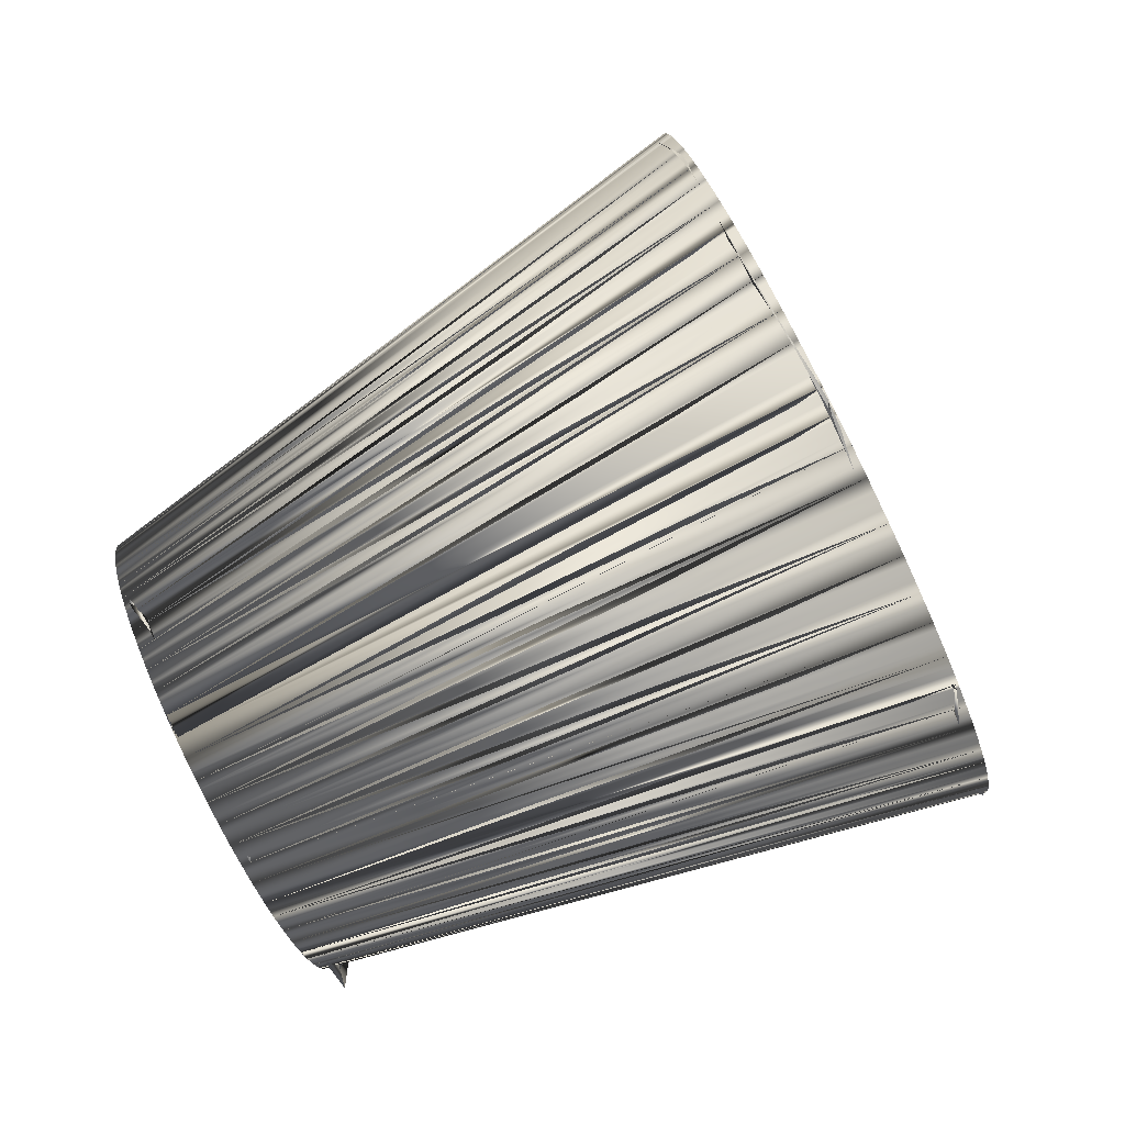
<metadata>
{"format":"obj","ext":"obj","renderer":"f3d","projection":"perspective","resolution":1024,"background":"white","views":[{"elev":71.1,"azim":-83.4,"up":"+Y"}]}
</metadata>
<code>
o Circle.004
v -1.259 0.3588 -8.151
v -1.458 0.3187 -8.023
v -1.641 0.3265 -7.914
v -1.606 0.3218 -7.934
v -1.788 0.3626 -7.831
v -1.909 0.4143 -7.767
v -2.124 0.5602 -7.664
v -2.075 0.5203 -7.686
v -2.288 0.7403 -7.597
v -2.272 0.7195 -7.603
v -2.409 0.9432 -7.56
v -2.379 0.884 -7.568
v -2.484 1.142 -7.551
v -2.522 1.324 -7.56
v -2.518 1.298 -7.558
v -2.504 1.22 -7.553
v -2.514 1.702 -7.633
v -2.373 2.071 -7.785
v -2.403 2.019 -7.757
v -1.898 2.434 -8.138
v -1.719 2.462 -8.251
v -1.742 2.461 -8.237
v -1.765 2.459 -8.223
v -1.832 2.449 -8.18
v -1.536 2.449 -8.359
v -1.237 2.336 -8.52
v -1.291 2.365 -8.493
v -1.03 2.176 -8.616
v -1.076 2.22 -8.596
v -0.897 2.018 -8.668
v -0.9122 2.039 -8.663
v -0.9279 2.06 -8.657
v -0.944 2.08 -8.651
v -0.8025 1.86 -8.697
v -0.827 1.907 -8.691
v -0.8672 1.974 -8.678
v -0.7158 1.637 -8.709
v -0.7313 1.688 -8.709
v -0.6748 1.429 -8.697
v -0.6835 1.495 -8.703
v -0.668 1.245 -8.668
v -0.6673 1.271 -8.673
v -0.6938 1.04 -8.615
v -0.6834 1.094 -8.631
v -0.6765 1.142 -8.644
v -0.7545 0.8491 -8.544
v -0.7451 0.8721 -8.554
v -1.136 0.414 -8.235
v -1.116 0.4253 -8.249
v -1.097 0.4371 -8.263
v -2.421 0.4117 -9.801
v -2.537 0.3934 -9.728
v -2.48 0.3993 -9.764
v -2.655 0.4018 -9.658
v -2.599 0.3948 -9.691
v -2.822 0.46 -9.568
v -2.984 0.579 -9.491
v -2.928 0.5301 -9.516
v -3.187 0.928 -9.431
v -3.167 0.8661 -9.432
v -3.213 1.055 -9.438
v -3.201 0.9865 -9.433
v -3.217 1.202 -9.462
v -3.156 1.454 -9.544
v -3.091 1.564 -9.603
v -3.131 1.503 -9.568
v -3.012 1.652 -9.667
v -2.699 1.783 -9.88
v -2.513 1.76 -9.988
v -2.407 1.717 -10.04
v -2.243 1.596 -10.12
v -2.09 1.378 -10.18
v -2.121 1.437 -10.17
v -2.025 1.18 -10.18
v -2.017 0.9193 -10.14
v -2.069 0.7304 -10.07
v -2.135 0.6149 -10.01
v -2.307 0.4593 -9.879
v -2.27 0.4834 -9.906
v -1.347 0.3344 -8.093
v -2.18 2.288 -7.941
v -0.7845 0.7846 -8.515
v -2.014 2.392 -8.06
v -0.8885 0.6233 -8.423
v -1.865 2.442 -8.159
v -1.877 0.3983 -7.784
v -1.49 2.44 -8.385
v -2.204 0.6385 -7.63
v -1.147 2.276 -8.564
v -2.436 1.004 -7.555
v -2.495 1.18 -7.551
v -2.53 1.401 -7.569
v -0.7635 1.776 -8.706
v -2.529 1.587 -7.603
v -0.7019 1.585 -8.708
v -2.484 1.825 -7.673
v -2.42 1.986 -7.741
v -2.366 0.4311 -9.838
v -1.302 0.3456 -8.122
v -0.6995 1.016 -8.608
v -3.054 1.609 -9.634
v -2.213 2.26 -7.915
v -1.481 0.3174 -8.009
v -2.049 0.7837 -10.09
v -0.7644 0.8266 -8.534
v -2.965 1.689 -9.702
v -2.064 2.366 -8.025
v -1.664 0.3304 -7.901
v -2.102 0.6677 -10.04
v -0.8614 0.6592 -8.445
v -2.862 1.746 -9.774
v -2.714 0.4161 -9.625
v -1.844 0.384 -7.802
v -2.174 0.5678 -9.979
v -0.9868 0.5199 -8.345
v -2.015 0.4764 -7.715
v -2.252 0.4966 -9.919
v -2.633 1.782 -9.92
v -2.17 0.6038 -7.644
v -1.356 2.396 -8.458
v -3.028 0.6277 -9.473
v -2.303 0.7614 -7.592
v -1.185 2.303 -8.545
v -3.106 0.7382 -9.446
v -2.294 1.642 -10.1
v -2.173 1.517 -10.15
v -2.525 1.351 -7.563
v -0.7908 1.836 -8.7
v -3.218 1.131 -9.448
v -2.531 1.561 -7.598
v -2.063 1.315 -10.18
v -3.211 1.258 -9.475
v -2.5 1.764 -7.652
v -3.179 1.393 -9.519
v -2.436 1.953 -7.726
v -2.01 1.046 -10.16
v -0.6693 1.219 -8.662
v -2.339 2.12 -7.815
v -1.324 0.3399 -8.108
v -1.503 0.3167 -7.995
v -1.686 0.3349 -7.888
v -1.866 0.3935 -7.79
v -2.035 0.4905 -7.705
v -2.188 0.622 -7.636
v -2.318 0.783 -7.587
v -2.42 0.9673 -7.558
v -2.491 1.168 -7.551
v -2.528 1.377 -7.566
v -2.529 1.587 -7.603
v -2.494 1.789 -7.661
v -2.425 1.975 -7.736
v -2.196 2.275 -7.929
v -2.044 2.376 -8.039
v -1.876 2.44 -8.152
v -1.697 2.463 -8.265
v -1.514 2.445 -8.372
v -1.334 2.386 -8.47
v -1.165 2.289 -8.555
v -1.012 2.158 -8.624
v -0.8821 1.997 -8.673
v -0.7797 1.812 -8.702
v -0.7088 1.612 -8.709
v -0.6721 1.403 -8.694
v -0.7058 0.991 -8.599
v -0.7748 0.8043 -8.524
v -0.8756 0.6401 -8.433
v -1.004 0.5047 -8.331
v -1.156 0.4033 -8.221
v -0.6711 1.193 -8.657
v -2.03 0.8472 -10.12
v -2.324 2.14 -7.827
v -2.915 1.721 -9.738
v -2.807 1.765 -9.811
v -2.772 0.4366 -9.593
v -2.217 0.5246 -9.945
v -2.883 0.4964 -9.537
v -2.573 1.775 -9.955
v -2.456 1.74 -10.02
v -2.345 1.68 -10.08
v -3.139 0.799 -9.437
v -2.041 1.249 -10.18
v -3.198 1.331 -9.497
v -2.015 1.114 -10.17
v -1.302 0.3456 -8.122
v -1.186 0.3879 -8.2
v -1.281 0.352 -8.136
v -1.217 0.3749 -8.179
v -2.387 0.4232 -9.824
v -2.346 0.4396 -9.852
v -0.6995 1.016 -8.608
v -0.6765 1.142 -8.644
v -0.6721 1.18 -8.654
v -0.6938 1.04 -8.615
v -0.6887 1.065 -8.623
v -0.68 1.116 -8.637
v -2.021 0.8946 -10.13
v -2.213 2.26 -7.915
v -2.255 2.22 -7.883
v -2.311 2.157 -7.838
v -2.23 2.244 -7.902
v -2.279 2.194 -7.864
v -3.039 1.626 -9.646
v -3.069 1.592 -9.622
v -1.481 0.3174 -8.009
v -1.413 0.323 -8.051
v -1.458 0.3187 -8.023
v -1.435 0.3206 -8.037
v -1.391 0.3264 -8.066
v -1.368 0.3302 -8.08
v -2.493 0.3976 -9.755
v -2.45 0.4051 -9.783
v -0.7644 0.8266 -8.534
v -0.7318 0.907 -8.568
v -0.712 0.9679 -8.591
v -0.7545 0.8491 -8.544
v -0.7451 0.8721 -8.554
v -0.7278 0.9188 -8.573
v -2.042 0.8064 -10.1
v -2.064 2.366 -8.025
v -2.113 2.337 -7.99
v -2.084 2.354 -8.011
v -2.141 2.317 -7.969
v -2.946 1.702 -9.716
v -2.982 1.676 -9.689
v -1.664 0.3303 -7.901
v -1.537 0.3166 -7.975
v -1.641 0.3265 -7.914
v -1.618 0.3232 -7.928
v -1.572 0.3187 -7.954
v -2.611 0.3959 -9.684
v -2.574 0.3935 -9.706
v -0.8614 0.6592 -8.445
v -0.8276 0.7085 -8.475
v -0.8476 0.6787 -8.457
v -0.8091 0.7397 -8.492
v -2.114 0.6473 -10.03
v -2.091 0.6876 -10.05
v -1.898 2.434 -8.138
v -1.941 2.421 -8.109
v -1.919 2.428 -8.124
v -1.983 2.405 -8.081
v -2.842 1.754 -9.788
v -2.882 1.737 -9.761
v -1.844 0.384 -7.802
v -1.707 0.3392 -7.877
v -1.822 0.3751 -7.813
v -1.754 0.3522 -7.85
v -2.736 0.4233 -9.613
v -2.693 0.4103 -9.637
v -0.9868 0.5199 -8.345
v -0.9446 0.5597 -8.377
v -0.9697 0.5356 -8.358
v -0.9208 0.5857 -8.396
v -2.19 0.5509 -9.966
v -2.16 0.5845 -9.991
v -1.719 2.462 -8.251
v -1.798 2.455 -8.202
v -1.832 2.449 -8.18
v -1.742 2.461 -8.237
v -1.765 2.459 -8.223
v -1.809 2.453 -8.195
v -2.757 1.776 -9.843
v -2.015 0.4764 -7.715
v -1.909 0.4143 -7.767
v -1.963 0.4432 -7.74
v -1.994 0.4628 -7.725
v -1.931 0.4255 -7.756
v -2.849 0.4755 -9.554
v -1.136 0.414 -8.235
v -1.097 0.4371 -8.263
v -1.068 0.4559 -8.284
v -1.116 0.4252 -8.249
v -1.031 0.4827 -8.311
v -2.252 0.4966 -9.919
v -2.24 0.5057 -9.928
v -1.536 2.449 -8.359
v -1.594 2.458 -8.326
v -1.676 2.463 -8.277
v -1.559 2.453 -8.346
v -1.628 2.461 -8.306
v -2.61 1.78 -9.933
v -2.654 1.783 -9.907
v -2.17 0.6038 -7.644
v -2.075 0.5203 -7.686
v -2.045 0.4975 -7.7
v -2.152 0.5861 -7.652
v -2.095 0.536 -7.677
v -2.953 0.5512 -9.505
v -1.356 2.396 -8.458
v -1.412 2.417 -8.429
v -1.378 2.404 -8.447
v -1.458 2.431 -8.403
v -2.492 1.754 -10
v -2.543 1.768 -9.971
v -2.303 0.7614 -7.592
v -2.248 0.689 -7.612
v -2.288 0.7403 -7.597
v -2.272 0.7195 -7.603
v -2.24 0.6792 -7.615
v -3.065 0.6743 -9.459
v -3.012 0.6096 -9.479
v -1.185 2.303 -8.545
v -1.291 2.365 -8.493
v -1.323 2.381 -8.476
v -1.206 2.317 -8.535
v -1.269 2.354 -8.504
v -2.379 1.701 -10.06
v -2.409 0.9432 -7.56
v -2.331 0.8024 -7.582
v -2.398 0.9194 -7.563
v -2.36 0.8497 -7.573
v -3.119 0.7609 -9.442
v -3.093 0.7171 -9.45
v -1.03 2.176 -8.616
v -1.048 2.194 -8.608
v -1.105 2.244 -8.583
v -2.275 1.626 -10.11
v -2.312 1.656 -10.09
v -2.484 1.142 -7.551
v -2.469 1.091 -7.551
v -2.477 1.117 -7.551
v -2.451 1.041 -7.553
v -3.174 0.8869 -9.431
v -3.156 0.8389 -9.434
v -0.897 2.018 -8.668
v -0.9855 2.13 -8.635
v -0.9122 2.039 -8.663
v -0.9279 2.06 -8.657
v -0.944 2.08 -8.651
v -0.9605 2.1 -8.645
v -2.216 1.567 -10.13
v -2.525 1.351 -7.563
v -2.512 1.259 -7.555
v -2.504 1.22 -7.553
v -2.522 1.324 -7.56
v -2.518 1.298 -7.558
v -2.509 1.246 -7.554
v -0.7908 1.836 -8.7
v -0.8025 1.86 -8.697
v -0.8146 1.884 -8.694
v -0.8402 1.93 -8.687
v -0.8538 1.952 -8.683
v -2.114 1.423 -10.17
v -2.14 1.467 -10.16
v -2.531 1.561 -7.598
v -2.533 1.495 -7.584
v -2.532 1.535 -7.592
v -2.532 1.456 -7.578
v -3.218 1.157 -9.453
v -3.217 1.106 -9.445
v -0.7158 1.637 -8.709
v -0.7234 1.663 -8.709
v -0.7492 1.739 -8.707
v -2.054 1.29 -10.18
v -2.072 1.338 -10.18
v -2.5 1.764 -7.652
v -2.526 1.621 -7.611
v -2.506 1.739 -7.645
v -2.522 1.65 -7.619
v -3.206 1.29 -9.484
v -0.6748 1.429 -8.697
v -0.678 1.455 -8.7
v -0.6936 1.548 -8.707
v -2.021 1.156 -10.18
v -2.033 1.215 -10.18
v -2.436 1.953 -7.726
v -2.455 1.908 -7.706
v -2.446 1.93 -7.716
v -2.472 1.861 -7.687
v -3.171 1.416 -9.528
v -3.187 1.37 -9.511
v -0.6693 1.219 -8.662
v -0.6673 1.271 -8.673
v -0.6672 1.311 -8.68
v -0.6701 1.379 -8.691
v -0.668 1.245 -8.668
v -0.6675 1.324 -8.682
v -2.01 0.9859 -10.15
v -2.011 1.071 -10.17
v -2.339 2.12 -7.815
v -2.403 2.019 -7.757
v -2.352 2.101 -7.803
v -2.391 2.04 -7.768
v -3.114 1.53 -9.583
v -1.873 1.37 -8.583
v -1.862 1.233 -8.794
v -2.128 0.6455 -9.978
v -1.704 0.08565 -7.828
v -2.518 1.336 -7.594
v -2.411 2.003 -7.784
v -0.7272 1.538 -8.716
v -0.7402 0.9828 -8.617
v -2.326 0.7402 -7.595
v -0.701 1.578 -8.726
v -1.844 2.481 -8.186
v -2.662 0.4151 -9.624
v -2.234 0.5212 -9.9
v -2.376 0.4407 -9.799
v -2.372 1.713 -10.02
v -3.052 0.5882 -9.402
v -2.369 1.72 -10.04
v -2.444 1.782 -9.97
v -3.017 1.625 -9.606
v -2.018 0.8959 -10.09
v -3.196 0.9814 -9.386
v -2.247 0.521 -9.889
v -1.064 2.187 -8.611
v -0.6965 1.453 -8.731
v -1.445 2.441 -8.453
v -2.547 1.387 -7.603
v -0.8072 0.6712 -8.491
v -1.866 2.458 -8.176
v -2.527 1.262 -7.564
v -1.036 2.19 -8.637
v -0.8885 1.964 -8.71
v -1.897 0.3302 -7.801
v -0.7298 0.9413 -8.611
v -1.334 0.2461 -8.111
v -2.433 1.976 -7.744
v -2.49 1.865 -7.721
v -2.127 2.325 -8.025
v -2.041 1.33 -10.15
v -2.052 1.306 -10.15
v -3.253 0.9989 -9.362
v -2.012 0.8678 -10.08
v -2.881 1.733 -9.729
v -2.125 0.6252 -9.968
v -2.051 1.291 -10.14
v -3.042 1.629 -9.613
v -2.556 0.3665 -9.657
v -2.4 0.444 -9.782
v -2.018 0.8398 -10.1
f 1 185 98
f 1 51 99
f 99 51 80
f 43 170 100
f 44 45 75
f 45 378 75
f 100 170 214
f 198 67 102
f 102 67 81
f 2 52 103
f 205 52 2
f 53 52 205
f 205 80 53
f 80 51 53
f 103 52 226
f 46 76 105
f 47 76 46
f 104 76 47
f 105 76 82
f 220 172 107
f 107 172 83
f 4 226 55
f 3 54 108
f 4 54 3
f 55 54 4
f 226 52 55
f 108 54 245
f 233 77 110
f 110 77 84
f 239 83 111
f 239 173 20
f 20 173 85
f 5 174 113
f 113 174 86
f 251 175 115
f 115 175 273
f 22 68 21
f 23 68 22
f 262 68 23
f 257 24 262
f 24 173 262
f 21 68 278
f 265 176 116
f 265 6 56
f 6 174 56
f 116 176 285
f 49 78 48
f 50 78 49
f 79 78 50
f 271 117 79
f 48 78 185
f 277 177 25
f 25 177 87
f 7 57 119
f 7 8 58
f 8 176 58
f 119 57 88
f 290 178 120
f 290 87 69
f 87 177 69
f 120 178 304
f 9 300 122
f 10 300 9
f 121 300 10
f 122 300 309
f 26 179 123
f 26 27 70
f 27 178 70
f 123 179 89
f 12 180 11
f 11 180 90
f 29 71 28
f 125 71 29
f 28 71 326
f 320 90 60
f 320 59 13
f 90 180 60
f 13 59 91
f 31 126 30
f 32 126 31
f 33 126 32
f 30 126 36
f 14 61 127
f 15 61 14
f 62 61 15
f 333 16 62
f 16 59 62
f 127 61 92
f 34 72 128
f 35 72 34
f 73 72 35
f 35 36 73
f 36 126 73
f 128 72 93
f 346 63 130
f 129 63 346
f 130 63 94
f 38 93 131
f 38 181 37
f 37 181 95
f 17 182 133
f 357 94 132
f 133 182 96
f 40 183 39
f 40 95 74
f 95 181 74
f 39 183 375
f 367 96 134
f 367 64 135
f 135 64 97
f 41 378 137
f 42 378 41
f 42 136 378
f 137 378 192
f 18 65 138
f 66 65 18
f 18 19 66
f 19 64 66
f 138 65 199
f 187 189 185
f 51 186 184
f 51 188 186
f 188 98 187
f 189 78 168
f 51 184 139
f 195 75 191
f 170 193 190
f 170 194 193
f 170 196 194
f 196 75 195
f 75 378 169
f 170 190 164
f 201 203 199
f 67 200 197
f 67 202 200
f 202 101 201
f 203 65 171
f 67 197 152
f 209 211 80
f 52 206 204
f 52 207 206
f 52 210 207
f 210 53 208
f 211 51 139
f 52 204 140
f 217 218 214
f 76 215 212
f 76 216 215
f 76 104 217
f 218 170 164
f 76 212 165
f 222 224 81
f 172 221 219
f 172 223 221
f 223 106 222
f 224 67 152
f 172 219 153
f 229 231 226
f 54 227 225
f 54 228 227
f 54 230 228
f 230 55 229
f 231 52 140
f 54 225 141
f 235 237 82
f 77 234 232
f 77 236 234
f 236 109 235
f 237 76 165
f 77 232 166
f 241 243 83
f 173 240 238
f 173 242 240
f 242 111 241
f 243 172 153
f 173 238 154
f 247 249 245
f 174 246 244
f 174 248 246
f 248 112 247
f 249 54 141
f 174 244 142
f 253 255 84
f 175 252 250
f 175 254 252
f 254 114 253
f 255 77 166
f 175 250 167
f 261 262 258
f 258 262 85
f 68 259 256
f 68 260 259
f 68 262 261
f 262 173 154
f 68 256 155
f 267 56 264
f 176 266 263
f 176 268 266
f 268 56 267
f 56 174 142
f 176 263 143
f 78 271 270
f 78 272 269
f 78 79 273
f 79 274 273
f 275 175 167
f 78 269 168
f 280 282 278
f 177 279 276
f 177 281 279
f 281 118 280
f 282 68 155
f 177 276 156
f 287 58 284
f 57 286 283
f 57 288 286
f 288 58 287
f 58 176 143
f 57 283 144
f 292 294 87
f 178 291 289
f 178 293 291
f 293 69 292
f 294 177 156
f 178 289 157
f 299 301 88
f 300 297 295
f 300 298 297
f 300 121 299
f 301 57 144
f 300 295 145
f 306 70 303
f 303 70 304
f 179 305 302
f 179 307 305
f 307 70 306
f 70 178 157
f 179 302 158
f 311 313 309
f 180 310 308
f 180 312 310
f 312 124 311
f 313 300 145
f 180 308 146
f 316 318 89
f 71 315 314
f 71 317 315
f 317 125 316
f 318 179 158
f 71 314 159
f 322 324 90
f 59 321 319
f 59 323 321
f 323 60 322
f 324 180 146
f 59 319 147
f 330 331 326
f 126 327 325
f 126 328 327
f 126 329 328
f 329 126 330
f 331 71 159
f 126 325 160
f 337 62 334
f 334 62 91
f 61 335 332
f 61 336 335
f 61 62 337
f 62 59 147
f 61 332 148
f 342 344 36
f 72 339 338
f 72 340 339
f 72 343 340
f 343 73 341
f 344 126 160
f 72 338 161
f 348 350 92
f 63 347 345
f 63 349 347
f 349 129 348
f 350 61 148
f 63 345 149
f 353 355 93
f 181 352 351
f 181 354 352
f 354 131 353
f 355 72 161
f 181 351 162
f 359 63 357
f 182 358 356
f 182 360 358
f 360 132 359
f 182 356 150
f 363 365 95
f 183 362 361
f 183 364 362
f 364 74 363
f 365 181 162
f 183 361 163
f 369 371 96
f 64 368 366
f 64 370 368
f 370 134 369
f 371 182 150
f 64 366 151
f 378 374 373
f 377 379 375
f 378 376 372
f 378 136 377
f 379 183 163
f 378 372 169
f 383 66 381
f 381 66 97
f 65 382 380
f 65 384 382
f 384 66 383
f 66 64 151
f 65 380 171
f 80 184 99
f 99 186 1
f 185 1 187
f 226 204 103
f 103 206 2
f 2 207 205
f 205 209 80
f 245 225 108
f 3 225 227
f 3 228 4
f 226 4 229
f 113 142 244
f 113 246 5
f 285 263 116
f 116 266 265
f 265 264 6
f 88 283 119
f 7 283 286
f 8 287 284
f 122 145 295
f 9 295 297
f 9 298 10
f 90 308 11
f 11 310 12
f 91 319 13
f 13 321 320
f 90 320 322
f 92 332 127
f 14 332 335
f 14 336 15
f 16 337 334
f 130 149 345
f 130 347 346
f 133 150 356
f 133 358 17
f 17 359 357
f 357 149 94
f 97 366 135
f 135 368 367
f 96 367 369
f 199 380 138
f 138 382 18
f 18 381 19
f 102 152 197
f 198 197 200
f 83 219 107
f 107 221 220
f 85 238 20
f 20 240 239
f 239 241 83
f 21 155 256
f 21 259 22
f 22 260 23
f 257 258 24
f 87 276 25
f 25 279 277
f 304 289 120
f 290 289 291
f 290 292 87
f 89 302 123
f 26 302 305
f 27 306 303
f 326 314 28
f 28 315 29
f 36 325 30
f 30 327 31
f 32 327 328
f 33 328 329
f 326 329 330
f 93 338 128
f 128 339 34
f 34 340 35
f 35 342 36
f 95 351 37
f 37 352 38
f 38 353 93
f 375 361 39
f 39 362 40
f 137 169 372
f 41 372 376
f 41 373 42
f 214 190 100
f 43 190 193
f 44 193 194
f 44 191 45
f 105 165 212
f 105 215 46
f 47 215 216
f 84 232 110
f 110 234 233
f 115 167 250
f 115 252 251
f 185 269 48
f 49 269 272
f 49 270 50
f 78 189 98
f 52 231 55
f 112 248 174
f 54 249 112
f 56 268 176
f 58 288 57
f 124 312 180
f 300 313 124
f 180 324 60
f 129 349 63
f 61 350 129
f 132 360 182
f 134 370 64
f 182 371 134
f 66 384 65
f 106 223 172
f 67 224 106
f 172 243 111
f 118 281 177
f 68 282 118
f 70 307 179
f 125 317 71
f 179 318 125
f 71 331 126
f 131 354 181
f 183 379 136
f 109 236 77
f 114 254 175
f 77 255 114
f 175 274 117
f 1 98 51
f 98 185 78
f 44 170 43
f 44 75 170
f 45 192 378
f 198 199 101
f 198 101 67
f 101 199 65
f 213 214 104
f 213 104 47
f 104 214 170
f 220 81 106
f 220 106 172
f 106 81 67
f 233 82 109
f 233 109 77
f 109 82 76
f 239 111 173
f 111 83 172
f 5 245 112
f 5 112 174
f 112 245 54
f 251 84 114
f 251 114 175
f 114 84 77
f 257 262 23
f 24 85 173
f 265 56 176
f 6 86 174
f 271 273 117
f 271 79 50
f 117 273 175
f 277 278 118
f 277 118 177
f 118 278 68
f 7 58 57
f 8 285 176
f 290 69 178
f 296 88 121
f 296 121 10
f 121 88 57
f 26 70 179
f 27 304 178
f 12 309 124
f 12 124 180
f 124 309 300
f 29 89 125
f 125 89 179
f 320 60 59
f 126 326 71
f 33 326 126
f 333 62 15
f 16 91 59
f 346 92 129
f 129 92 61
f 38 131 181
f 131 93 72
f 17 357 132
f 17 132 182
f 132 94 63
f 40 74 183
f 367 134 64
f 134 96 182
f 374 375 136
f 374 136 42
f 136 375 183
f 19 97 64
f 186 188 1
f 1 188 187
f 187 98 189
f 185 189 168
f 191 75 192
f 194 196 44
f 44 196 195
f 192 75 169
f 200 202 198
f 198 202 201
f 201 101 203
f 199 203 171
f 207 210 205
f 205 210 208
f 208 53 209
f 209 53 211
f 80 211 139
f 216 76 213
f 213 76 217
f 217 104 218
f 214 218 164
f 221 223 220
f 220 223 222
f 222 106 224
f 81 224 152
f 228 230 4
f 4 230 229
f 229 55 231
f 226 231 140
f 234 236 233
f 233 236 235
f 235 109 237
f 82 237 165
f 240 242 239
f 239 242 241
f 241 111 243
f 83 243 153
f 246 248 5
f 5 248 247
f 247 112 249
f 245 249 141
f 252 254 251
f 251 254 253
f 253 114 255
f 84 255 166
f 260 68 257
f 257 68 261
f 85 262 154
f 264 56 86
f 266 268 265
f 265 268 267
f 86 56 142
f 272 78 270
f 271 78 273
f 273 274 275
f 273 275 167
f 279 281 277
f 277 281 280
f 280 118 282
f 278 282 155
f 284 58 285
f 286 288 7
f 7 288 287
f 285 58 143
f 291 293 290
f 290 293 292
f 292 69 294
f 87 294 156
f 298 300 296
f 296 300 299
f 299 121 301
f 88 301 144
f 305 307 26
f 26 307 306
f 304 70 157
f 310 312 12
f 12 312 311
f 311 124 313
f 309 313 145
f 315 317 29
f 29 317 316
f 316 125 318
f 89 318 158
f 321 323 320
f 320 323 322
f 322 60 324
f 90 324 146
f 330 126 331
f 326 331 159
f 336 61 333
f 333 61 337
f 91 62 147
f 340 343 35
f 35 343 341
f 341 73 342
f 342 73 344
f 36 344 160
f 347 349 346
f 346 349 348
f 348 129 350
f 92 350 148
f 352 354 38
f 38 354 353
f 353 131 355
f 93 355 161
f 358 360 17
f 17 360 359
f 359 132 63
f 357 63 149
f 362 364 40
f 40 364 363
f 363 74 365
f 95 365 162
f 368 370 367
f 367 370 369
f 369 134 371
f 96 371 150
f 376 378 373
f 374 378 377
f 377 136 379
f 375 379 163
f 382 384 18
f 18 384 383
f 97 66 151
f 80 139 184
f 99 184 186
f 226 140 204
f 103 204 206
f 2 206 207
f 205 208 209
f 245 141 225
f 3 108 225
f 3 227 228
f 113 86 142
f 113 244 246
f 245 5 247
f 285 143 263
f 116 263 266
f 265 267 264
f 6 264 86
f 88 144 283
f 7 119 283
f 8 7 287
f 285 8 284
f 122 309 145
f 9 122 295
f 9 297 298
f 296 10 298
f 296 299 88
f 90 146 308
f 11 308 310
f 309 12 311
f 91 147 319
f 13 319 321
f 92 148 332
f 14 127 332
f 14 335 336
f 15 336 333
f 16 333 337
f 16 334 91
f 130 94 149
f 130 345 347
f 346 348 92
f 133 96 150
f 133 356 358
f 97 151 366
f 135 366 368
f 199 171 380
f 138 380 382
f 18 383 381
f 19 381 97
f 102 81 152
f 198 102 197
f 199 198 201
f 83 153 219
f 107 219 221
f 81 220 222
f 85 154 238
f 20 238 240
f 21 278 155
f 21 256 259
f 22 259 260
f 23 260 257
f 257 261 258
f 85 24 258
f 87 156 276
f 25 276 279
f 278 277 280
f 304 157 289
f 290 120 289
f 89 158 302
f 26 123 302
f 27 26 306
f 27 303 304
f 326 159 314
f 28 314 315
f 89 29 316
f 36 160 325
f 30 325 327
f 32 31 327
f 33 32 328
f 326 33 329
f 93 161 338
f 128 338 339
f 34 339 340
f 35 341 342
f 95 162 351
f 37 351 352
f 375 163 361
f 39 361 362
f 95 40 363
f 137 192 169
f 41 137 372
f 41 376 373
f 374 42 373
f 374 377 375
f 214 164 190
f 43 100 190
f 44 43 193
f 44 195 191
f 45 191 192
f 105 82 165
f 105 212 215
f 47 46 215
f 47 216 213
f 213 217 214
f 84 166 232
f 110 232 234
f 82 233 235
f 115 273 167
f 115 250 252
f 251 253 84
f 185 168 269
f 49 48 269
f 49 272 270
f 50 270 271
f 51 98 188
f 53 210 52
f 51 211 53
f 54 55 230
f 121 57 301
f 59 60 323
f 67 101 202
f 101 65 203
f 173 111 242
f 178 69 293
f 69 177 294
f 73 343 72
f 126 344 73
f 131 72 355
f 183 74 364
f 181 365 74
f 170 75 196
f 104 170 218
f 109 76 237
f 117 274 79
f 175 275 274
f 408 415 394
f 420 413 419
f 411 408 394
f 417 408 411
f 421 419 395
f 418 417 411
f 410 393 413
f 389 410 419
f 391 417 394
f 392 394 417
f 412 390 421
f 392 388 411
f 409 412 421
f 395 409 421
f 407 414 394
f 407 394 415
f 409 414 412
f 409 415 414
f 408 414 415
f 408 417 391
f 393 416 413
f 413 389 419
f 410 389 388
f 419 412 395
f 419 390 412
f 395 412 414
f 409 395 407
f 401 399 422
f 423 401 422
f 396 398 430
f 397 432 427
f 405 400 429
f 422 428 404
f 428 432 404
f 430 431 400
f 404 432 387
f 430 387 406
f 399 401 426
f 399 426 402
f 423 402 401
f 427 425 387
f 431 406 398
f 424 430 405
f 396 431 398
f 430 398 397
f 396 424 400
f 424 396 430
f 405 429 403
f 403 429 402
f 424 429 400
f 426 429 424
f 420 410 413
f 388 418 393
f 407 415 409
f 391 394 414
f 390 410 420
f 419 410 390
f 416 411 388
f 394 392 411
f 388 413 416
f 389 413 388
f 416 418 411
f 408 391 414
f 418 416 393
f 417 418 392
f 418 388 392
f 393 410 388
f 421 390 420
f 419 421 420
f 395 414 407
f 432 423 422
f 425 432 422
f 427 432 425
f 402 426 403
f 430 397 427
f 422 402 428
f 406 387 397
f 429 426 401
f 430 406 431
f 425 422 404
f 425 404 387
f 423 428 402
f 427 387 430
f 423 432 428
f 405 430 400
f 431 396 400
f 432 397 387
f 397 398 406
f 424 405 403
f 402 429 401
f 424 403 426
f 399 402 422
l 385 386

</code>
